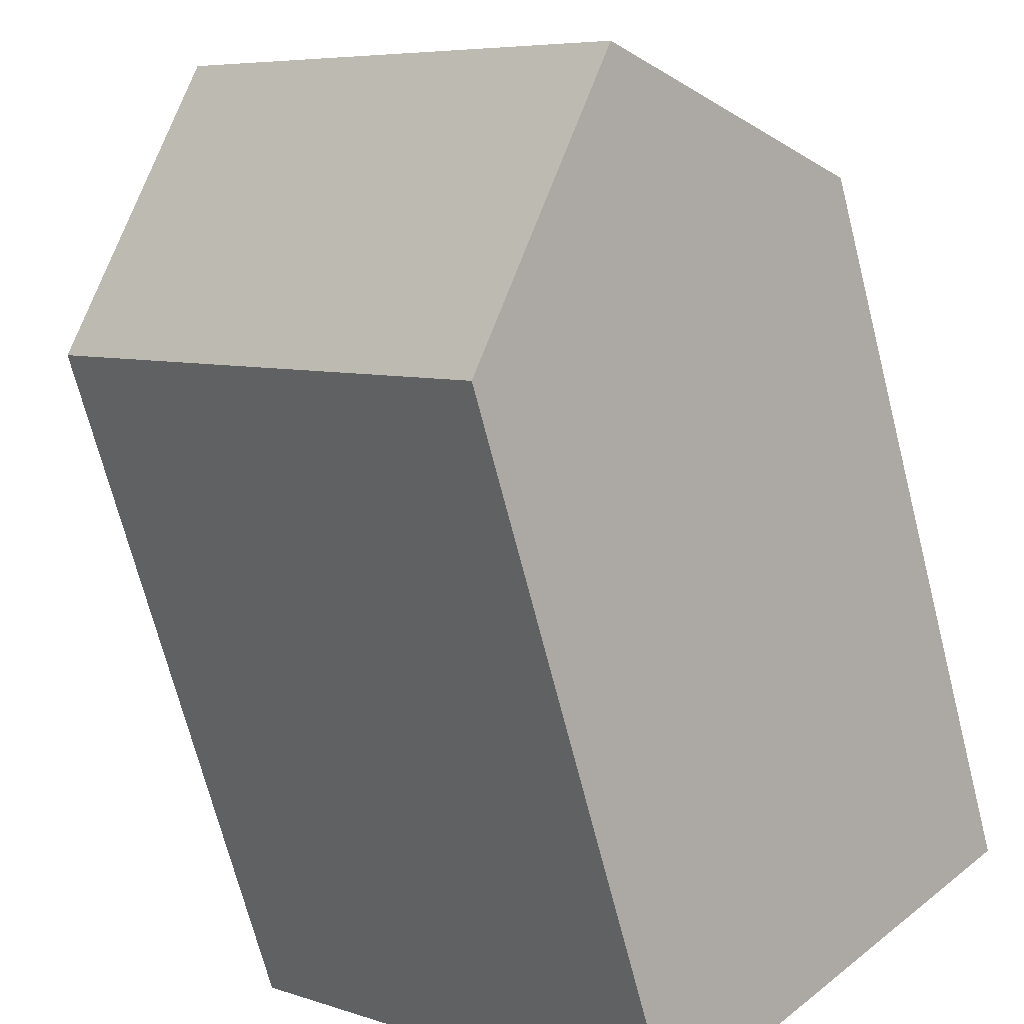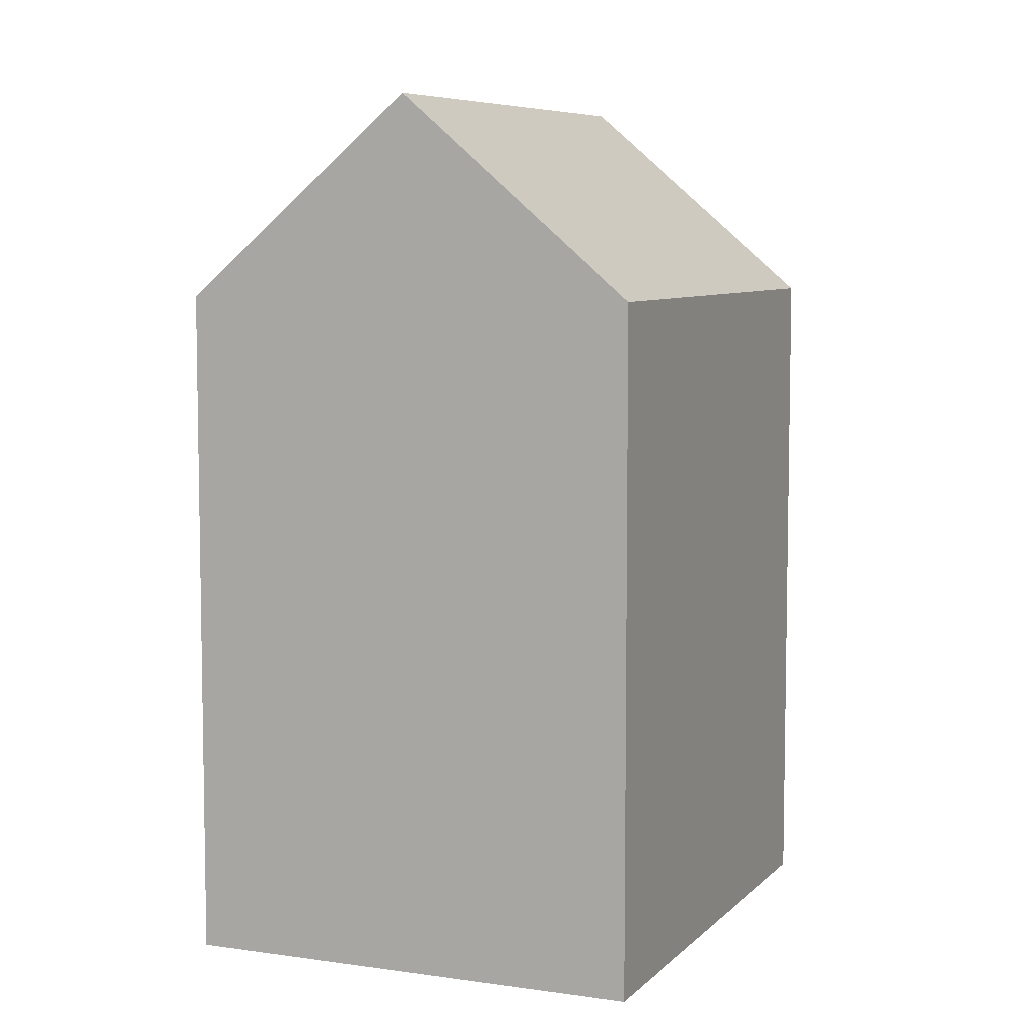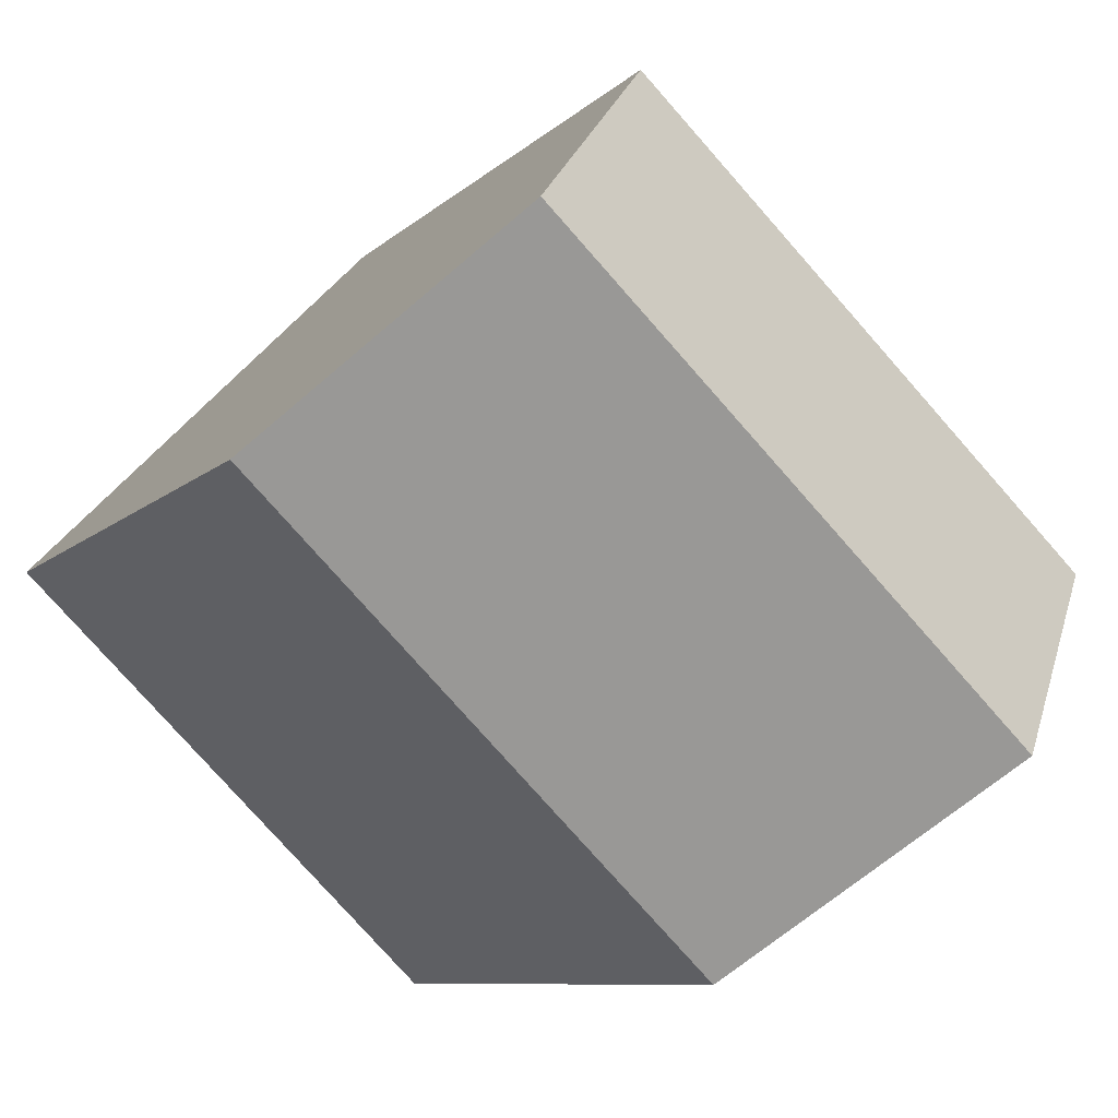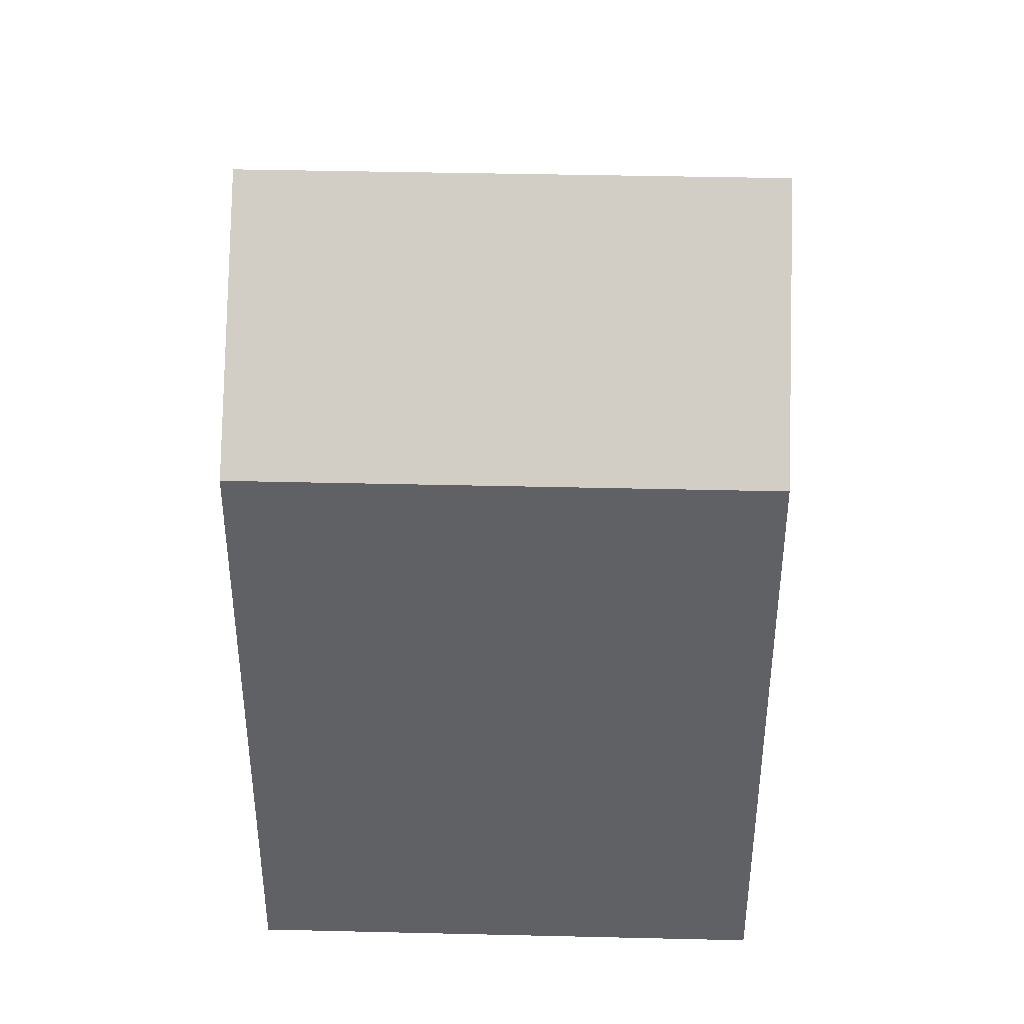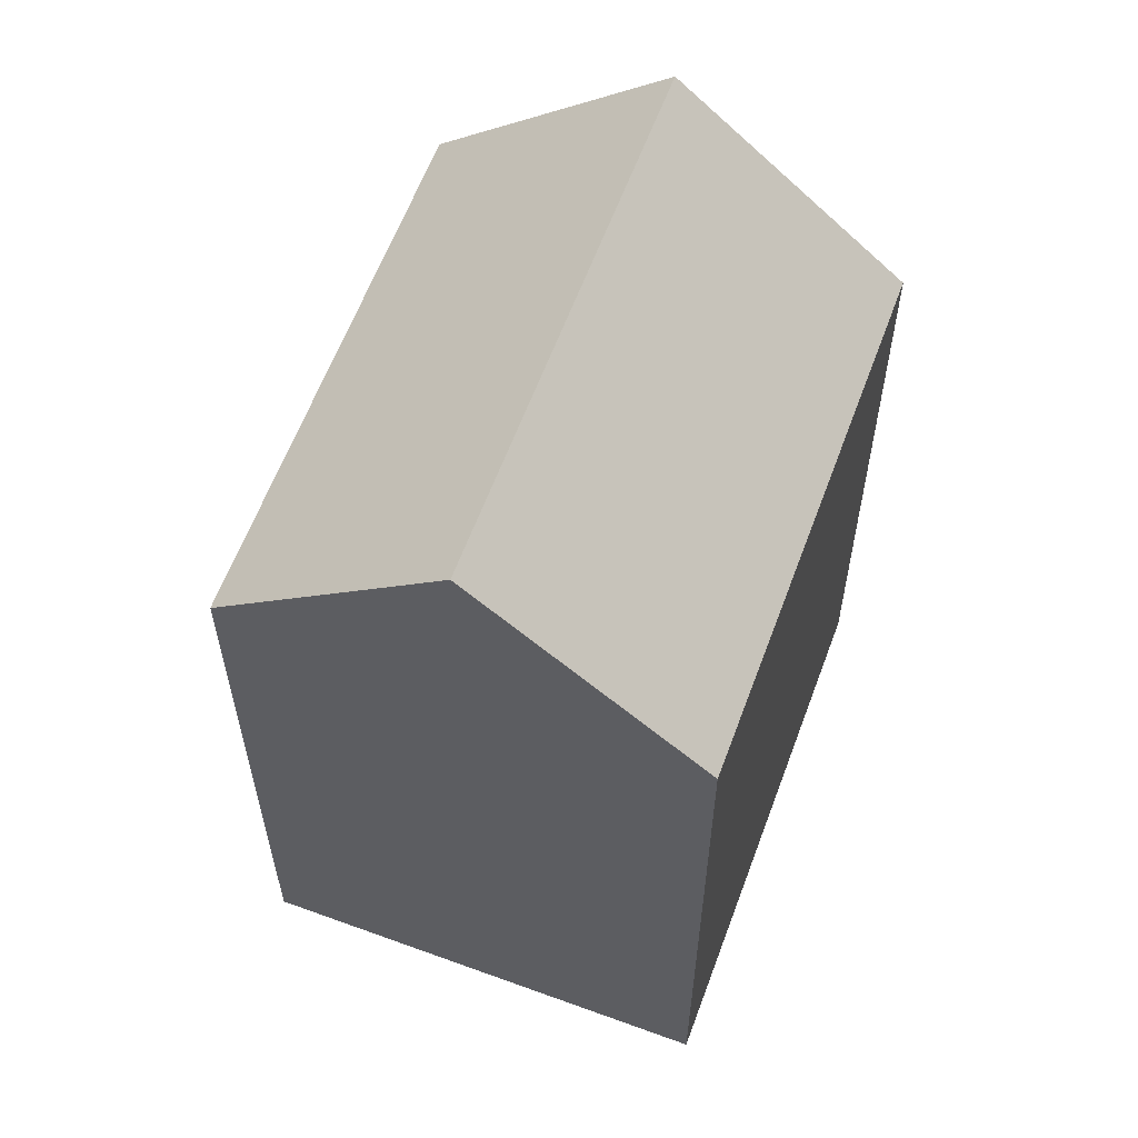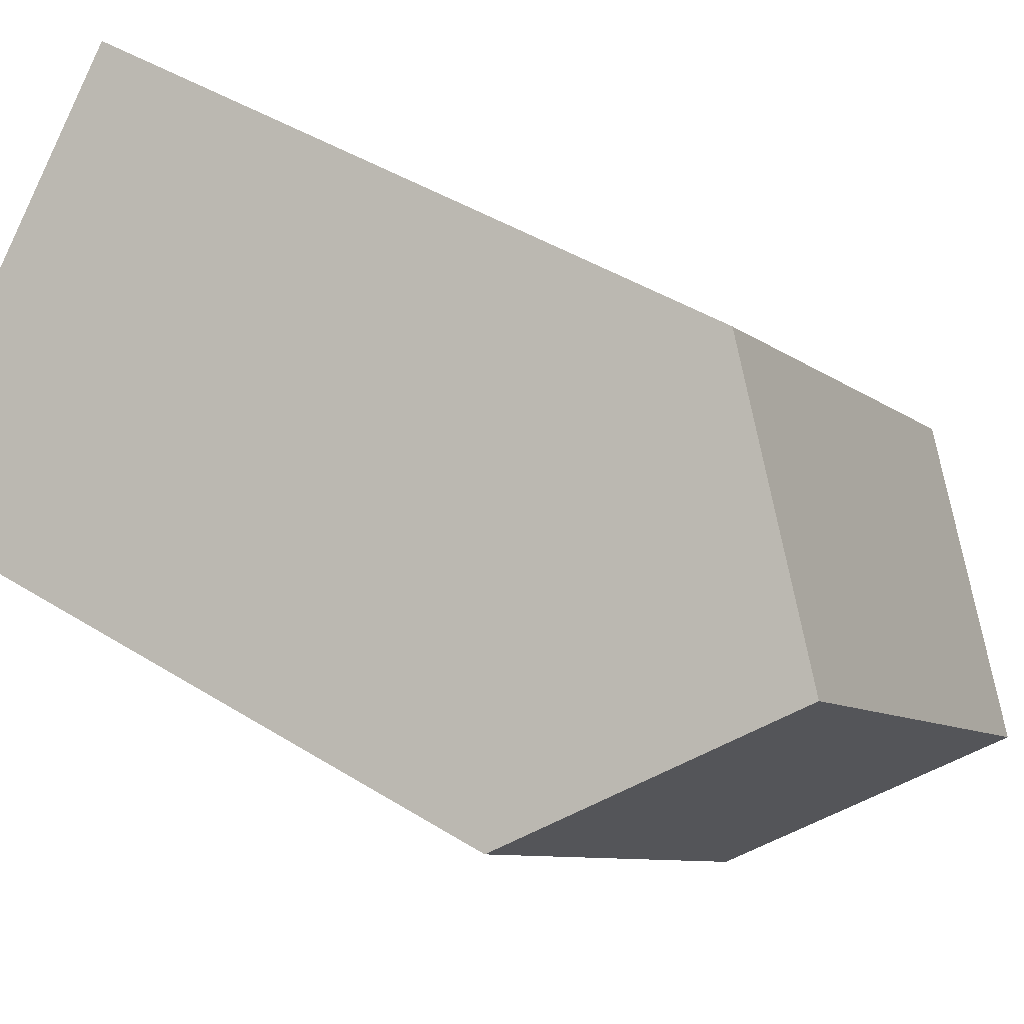
<metadata>
{"format":"obj","ext":"obj","renderer":"f3d","projection":"perspective","resolution":1024,"background":"white","views":[{"elev":-69.8,"azim":-165.7,"up":"+Z"},{"elev":6.9,"azim":-111.6,"up":"+Y"},{"elev":-7.8,"azim":157.7,"up":"+Z"},{"elev":41.5,"azim":-42.9,"up":"+Y"},{"elev":60.8,"azim":65.7,"up":"+Y"},{"elev":43.0,"azim":126.7,"up":"+Z"}]}
</metadata>
<code>
v  15.28 14.47 1.043
v  11.77 -2.807e-16 4.585
v  15.28 -6.387e-17 1.043
v  8.259 -4.976e-16 8.126
v  8.259 14.47 8.126
v  11.77 18.71 4.584
v  0.0003078 14.47 -0.0004586
v  3.513 2.169e-16 -3.542
v  0 0 0
v  7.026 4.337e-16 -7.083
v  7.026 14.47 -7.084
v  3.513 18.71 -3.542
g defaultobject
f 1 2 3
f 2 1 4
f 4 1 5
f 5 1 6
f 7 8 9
f 8 7 10
f 10 7 11
f 11 7 12
f 5 9 4
f 9 5 7
f 10 1 3
f 1 10 11
f 12 5 6
f 5 12 7
f 11 6 1
f 6 11 12
f 2 10 3
f 10 2 4
f 10 4 9
f 10 9 8

</code>
